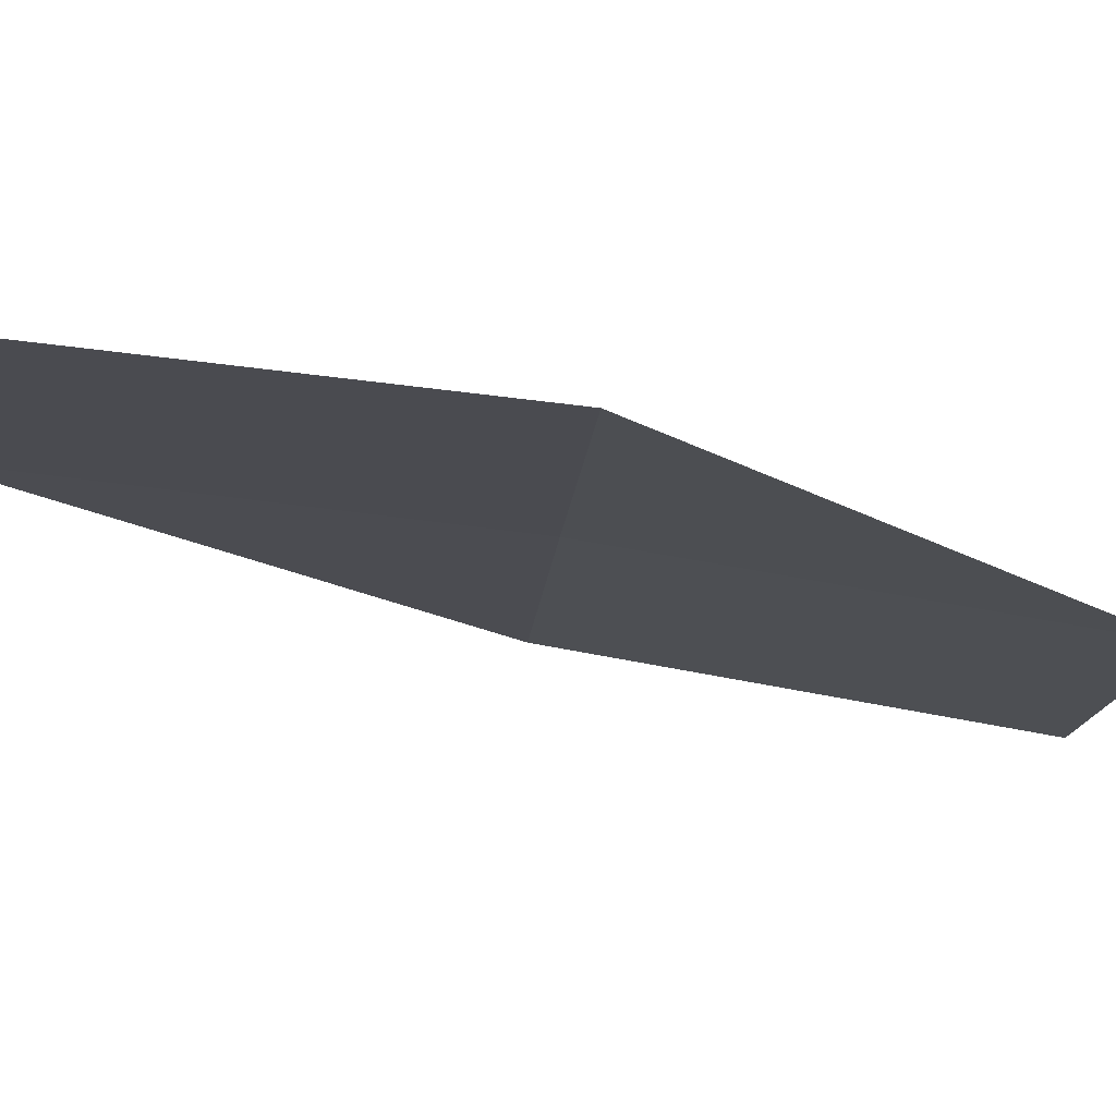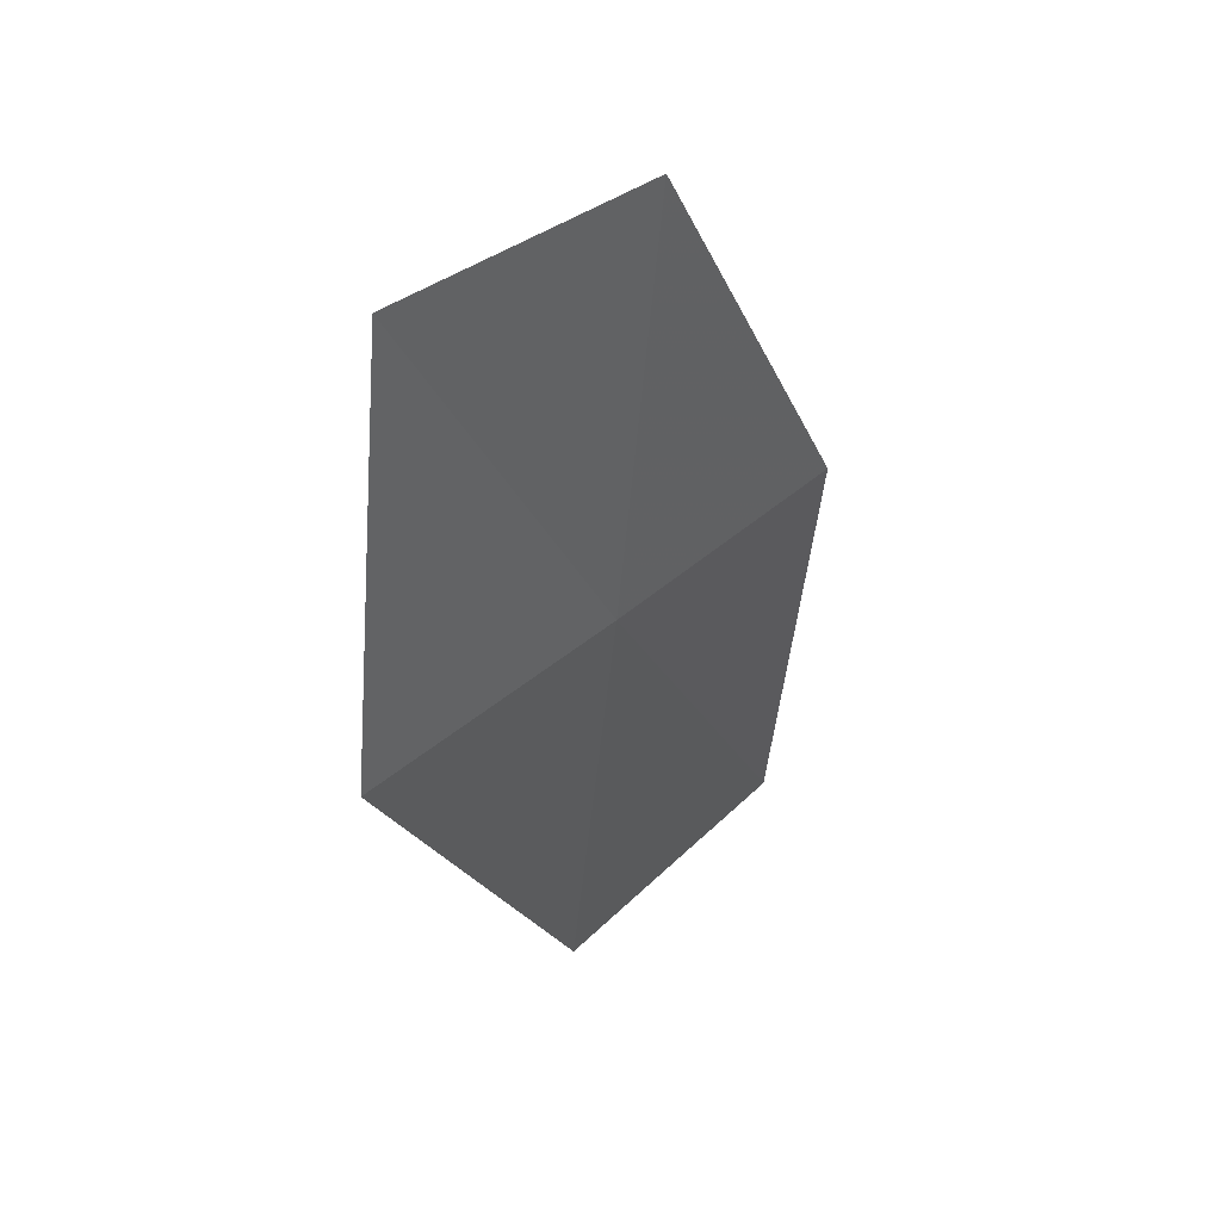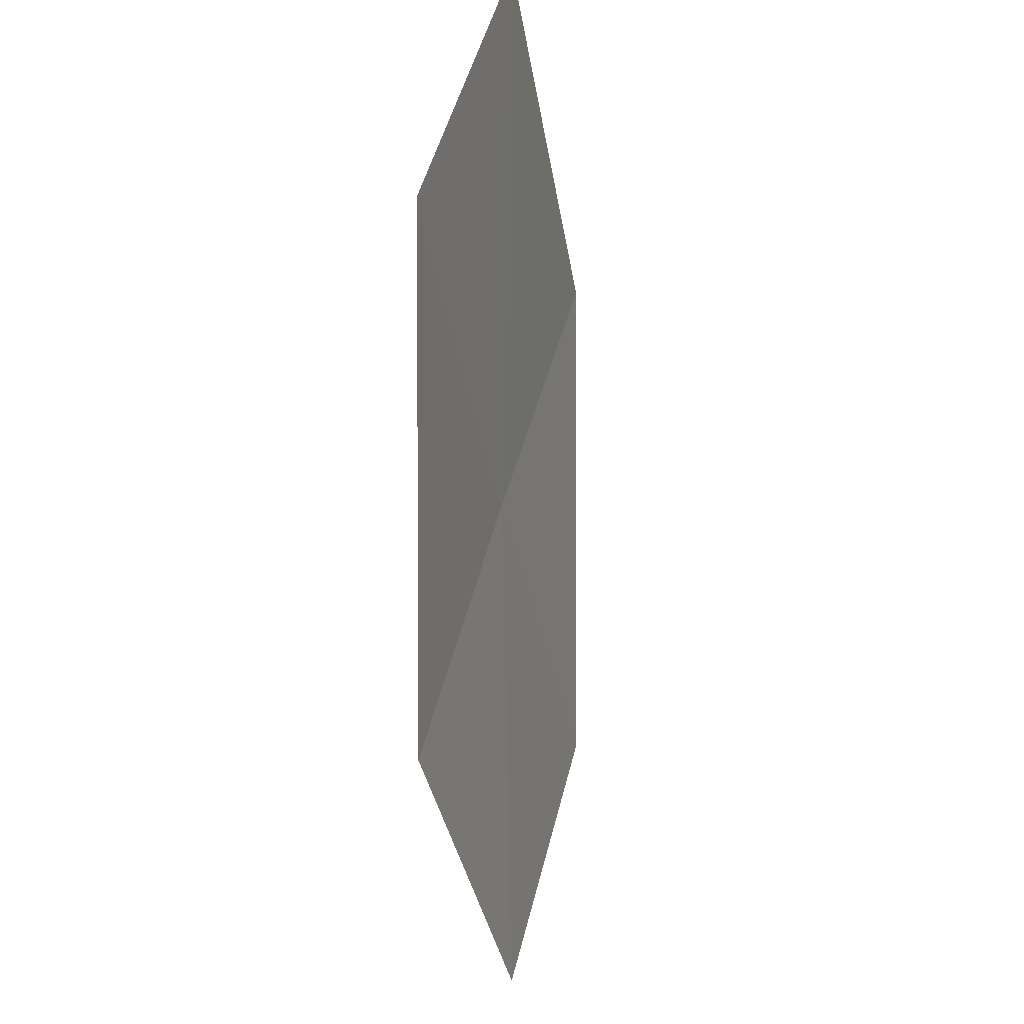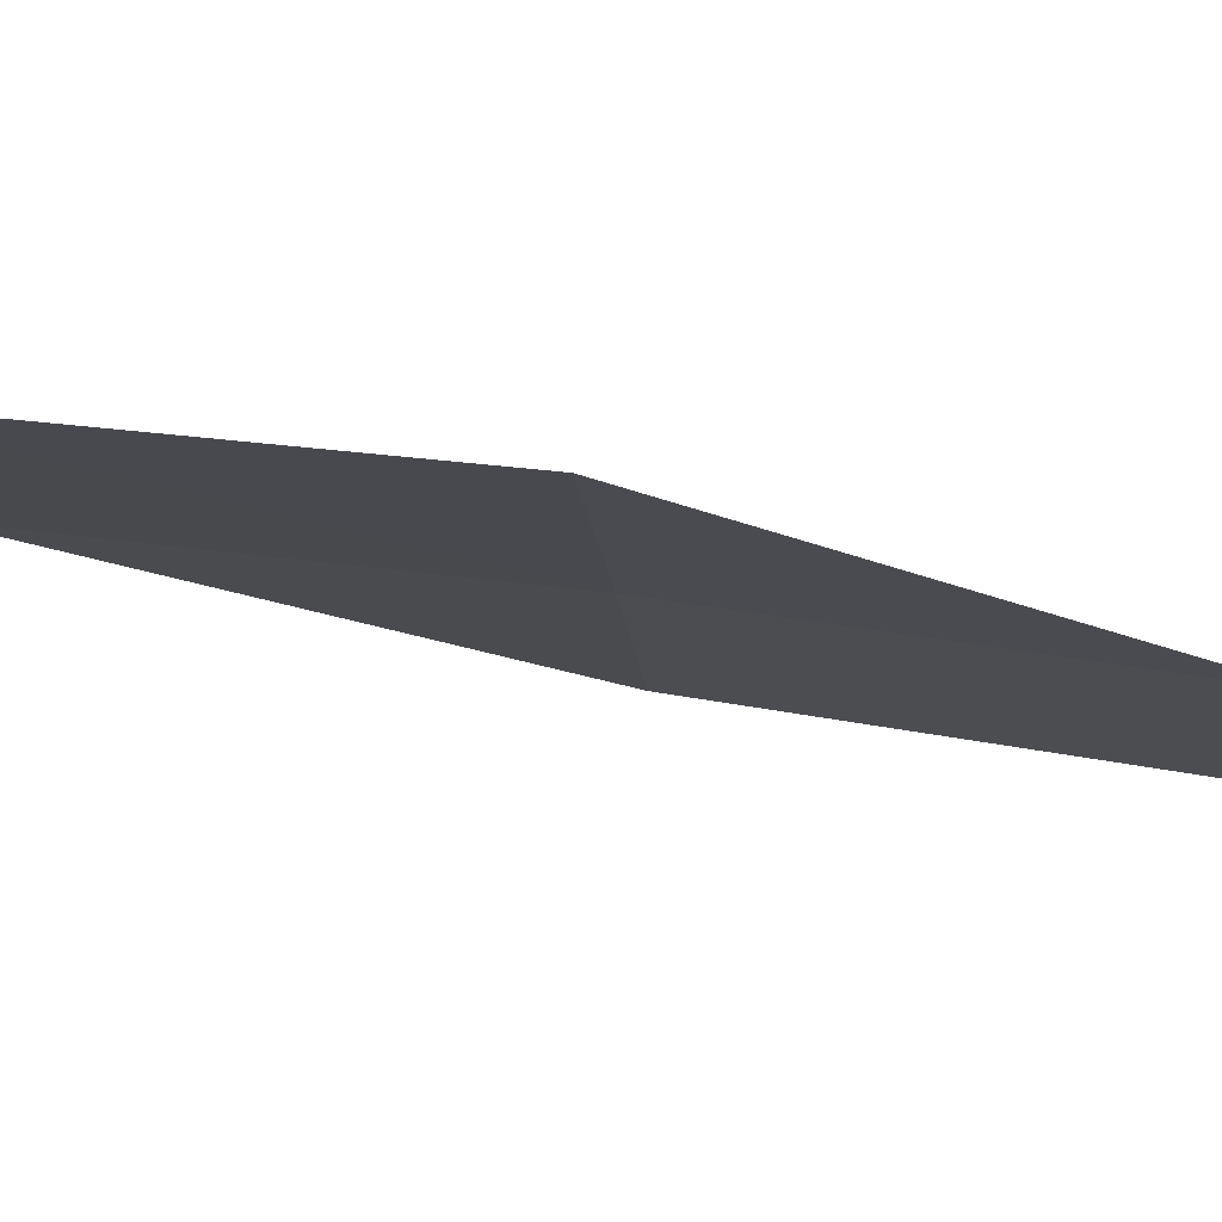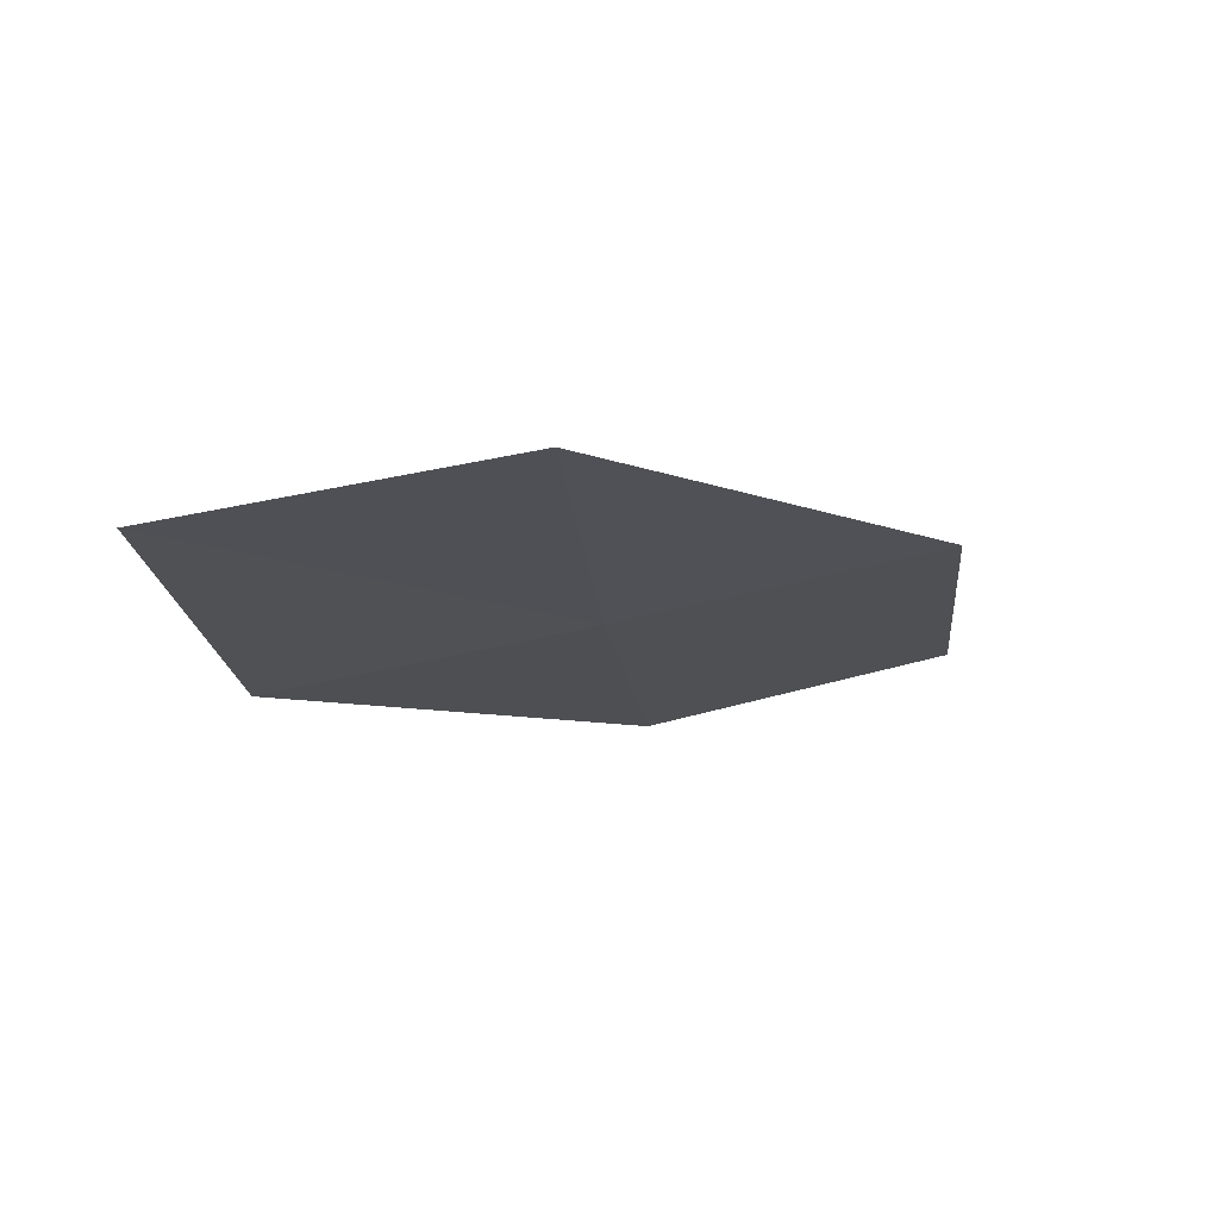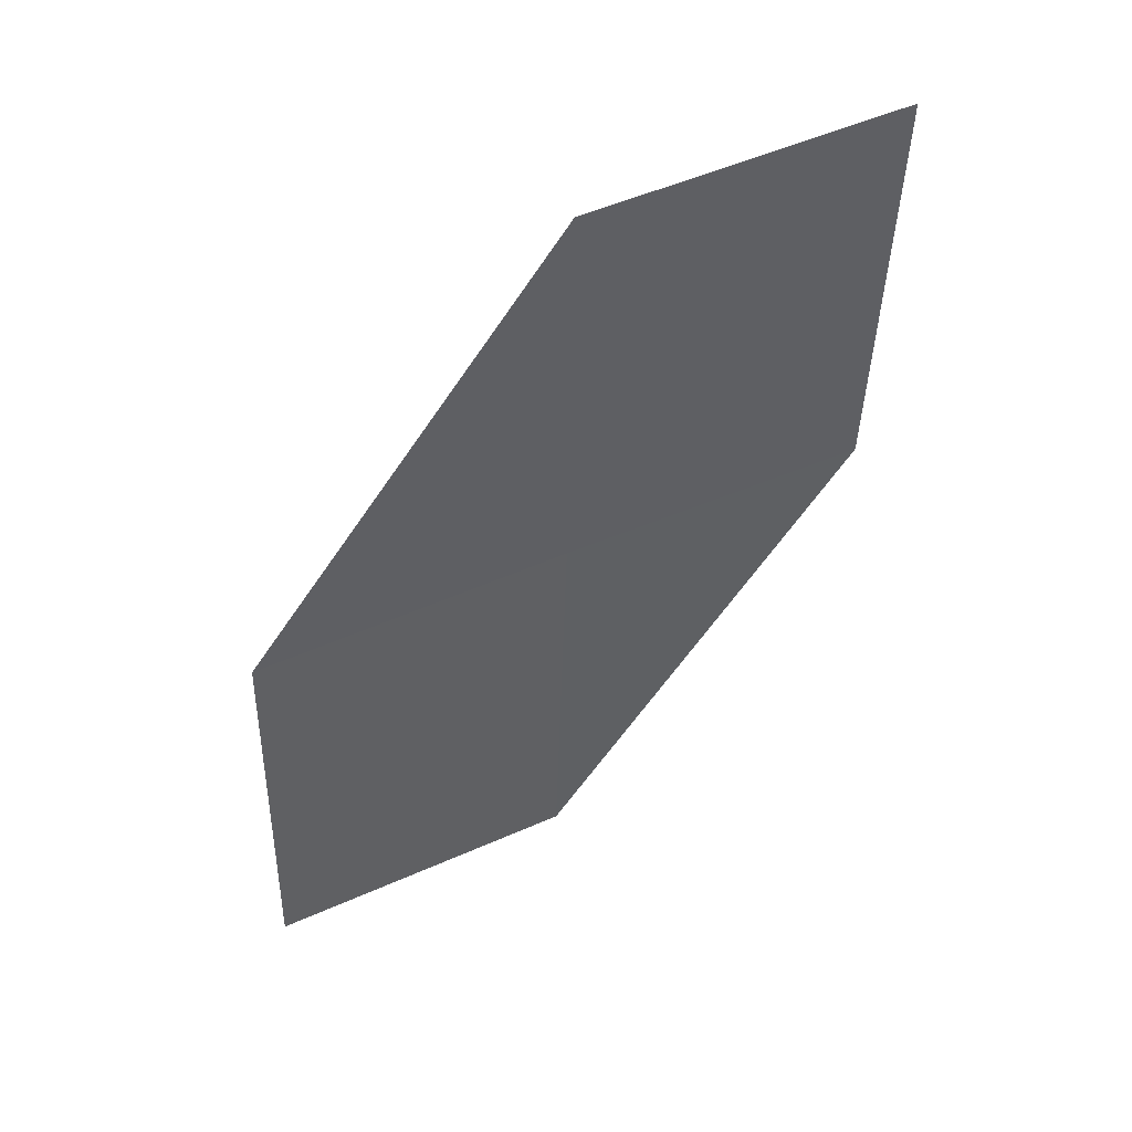
<metadata>
{"format":"obj","ext":"obj","renderer":"f3d","projection":"perspective","resolution":1024,"background":"white","views":[{"elev":-75.1,"azim":-83.6,"up":"+Z"},{"elev":25.5,"azim":-111.8,"up":"+Y"},{"elev":60.0,"azim":43.2,"up":"+Y"},{"elev":49.2,"azim":114.1,"up":"+Z"},{"elev":60.0,"azim":-71.3,"up":"+Y"},{"elev":65.9,"azim":93.0,"up":"+Y"}]}
</metadata>
<code>
v -21.67 -5.991 20.13
v -22.48 -4.704 19.21
v -22 -4.604 20.13
v -22.15 -6.123 19.22
v -21.26 -7.358 20.14
v -21.17 -5.853 21.04
v -20.76 -7.186 21.04
f 1 3 2
f 1 2 4
f 1 4 5
f 1 6 3
f 1 7 6
f 1 5 7

</code>
